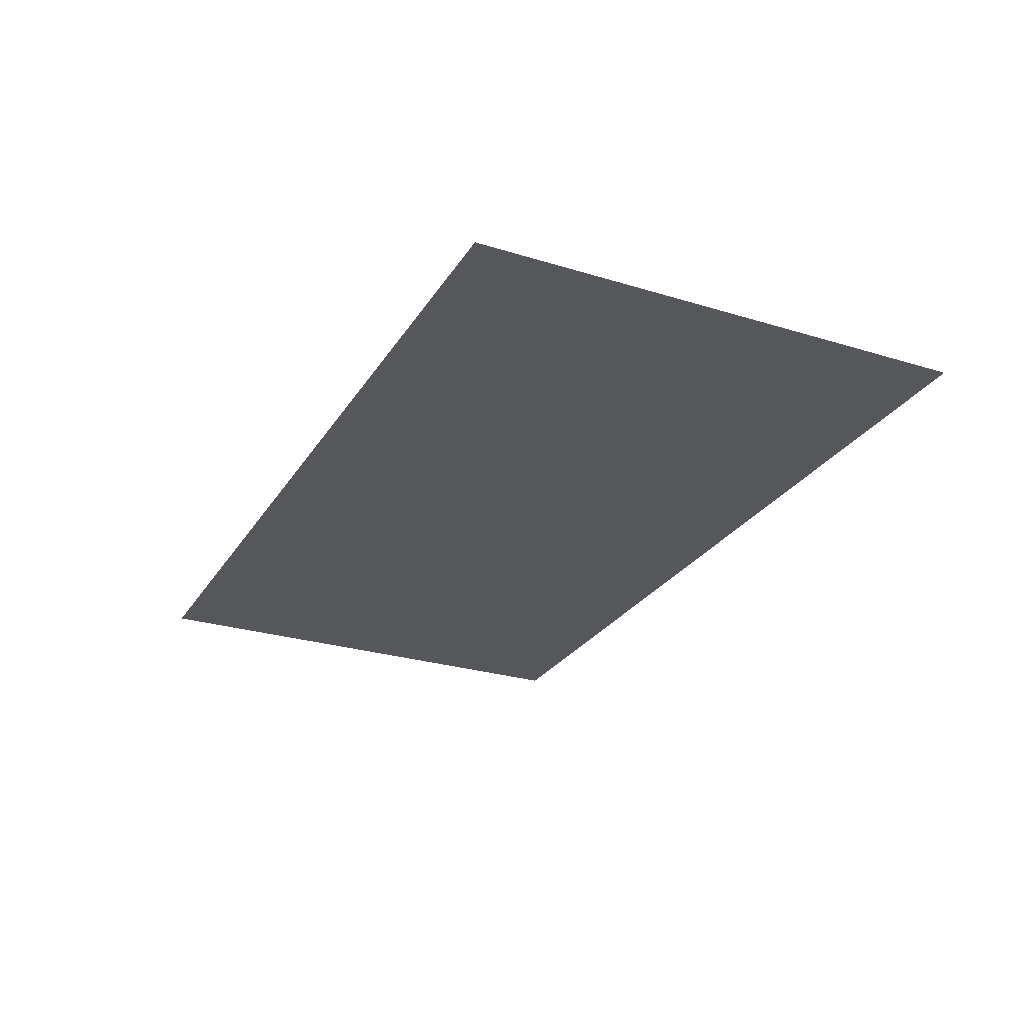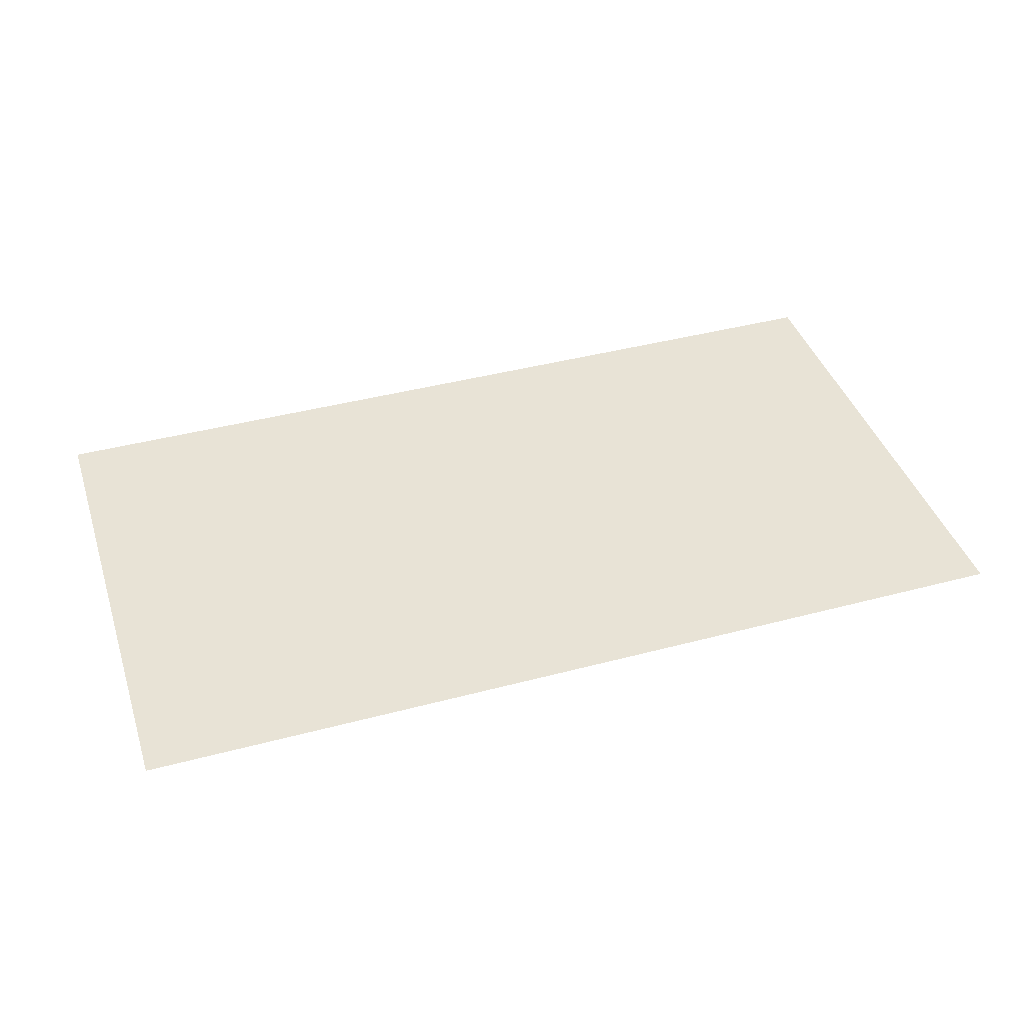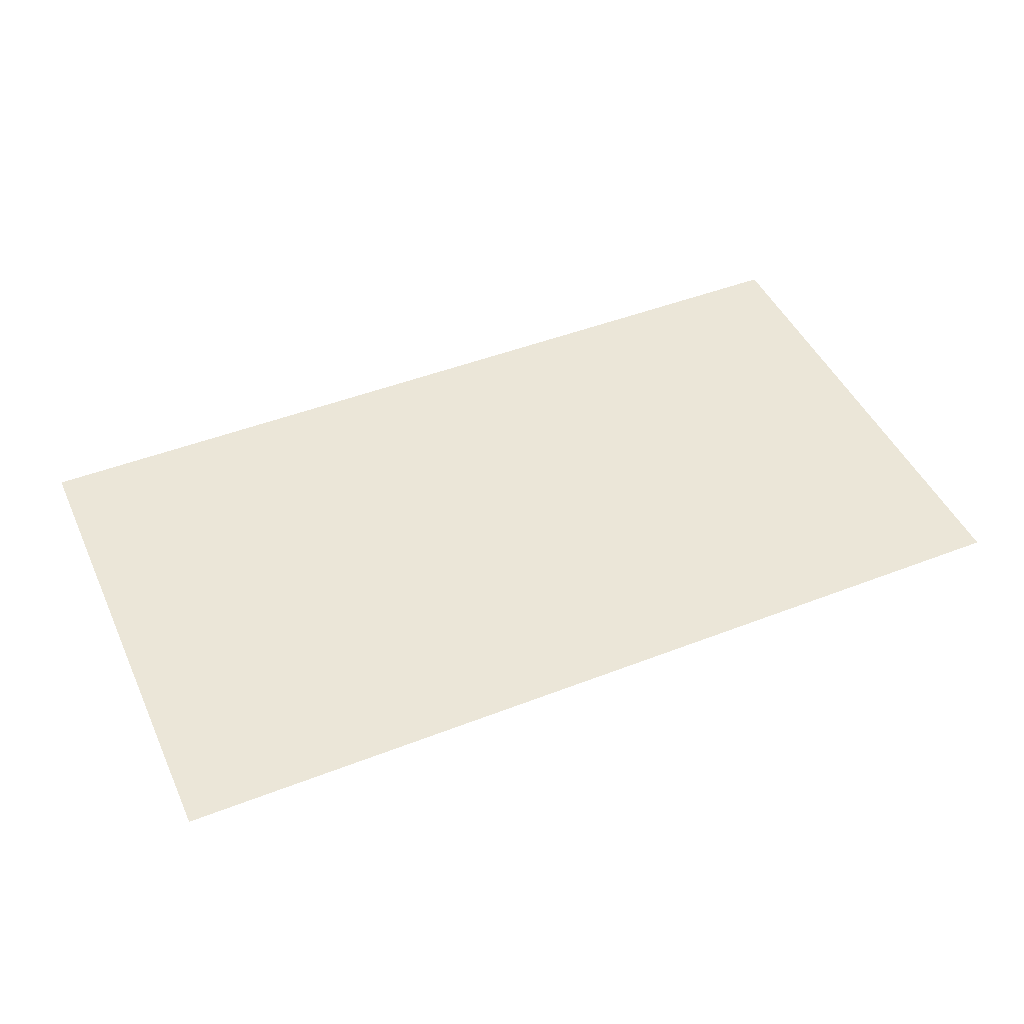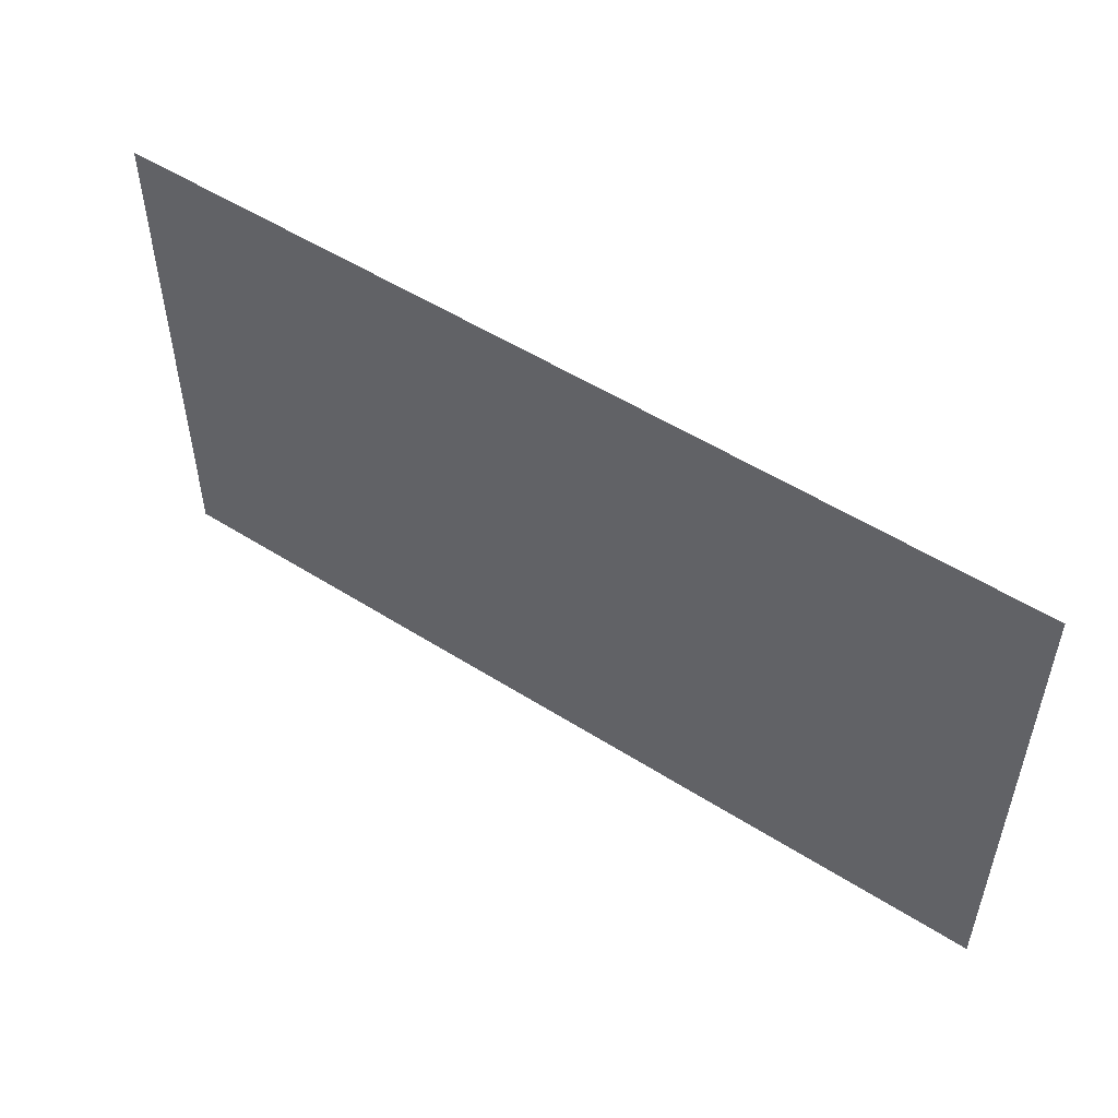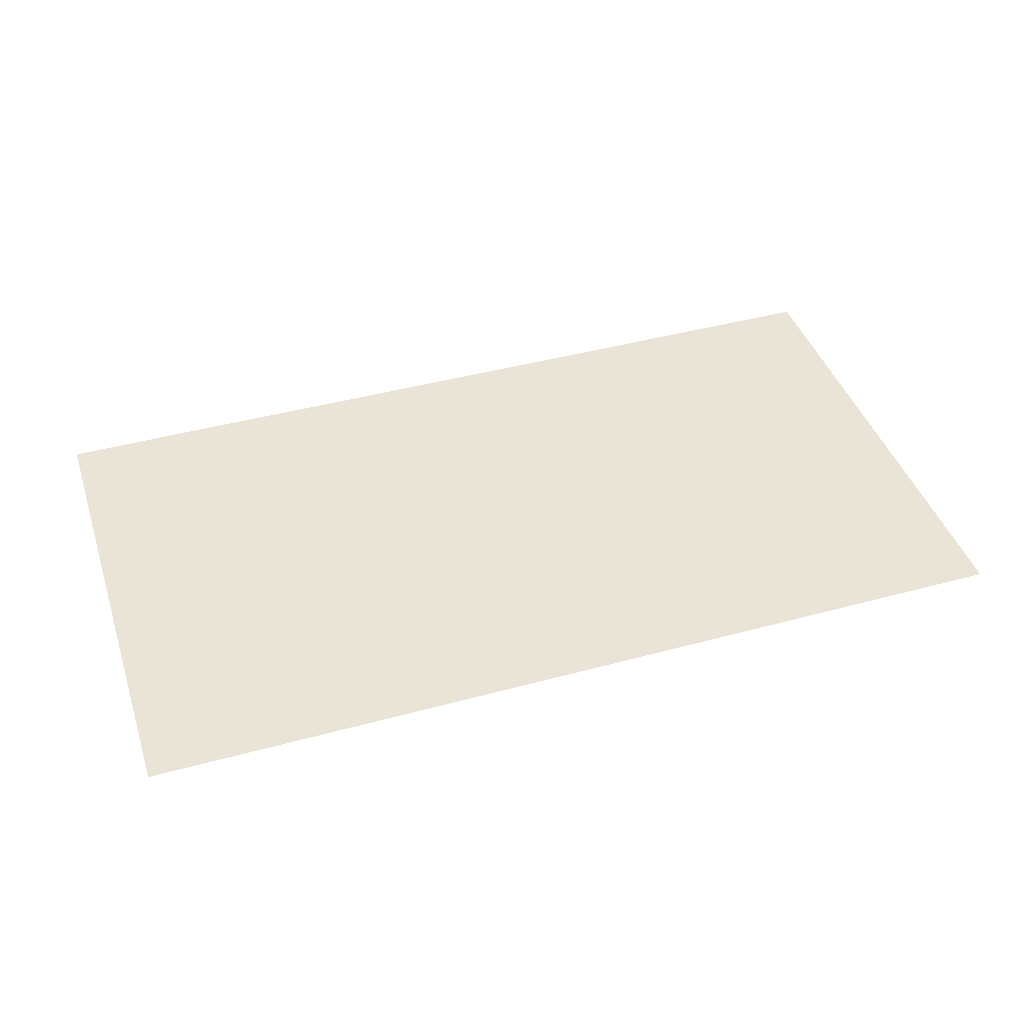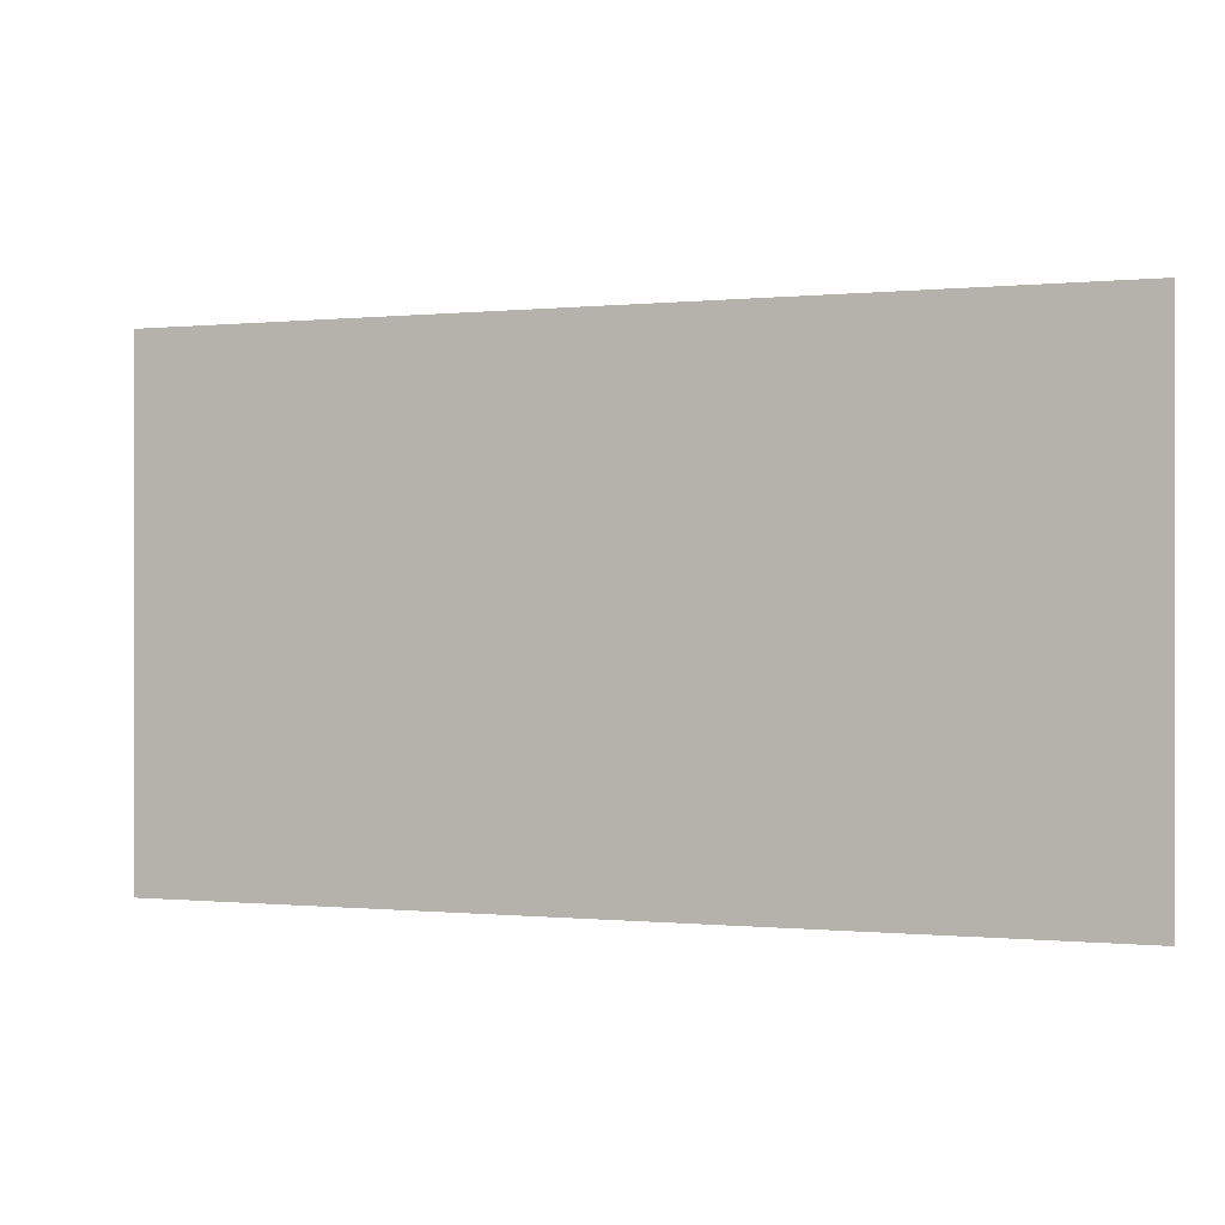
<metadata>
{"format":"obj","ext":"obj","renderer":"f3d","projection":"perspective","resolution":1024,"background":"white","views":[{"elev":-26.9,"azim":-115.5,"up":"+Z"},{"elev":41.5,"azim":162.2,"up":"+Z"},{"elev":46.4,"azim":156.1,"up":"+Z"},{"elev":52.1,"azim":34.5,"up":"+Y"},{"elev":42.7,"azim":-18.0,"up":"+Z"},{"elev":-0.2,"azim":-159.1,"up":"+Y"}]}
</metadata>
<code>
o LM_D_pf_seg6_Parts
v 4.428 748.8 149.6
v -83.98 748.8 149.6
v 4.428 699.7 149.6
v -83.98 699.7 149.6
f 3 2 1
f 3 4 2

</code>
